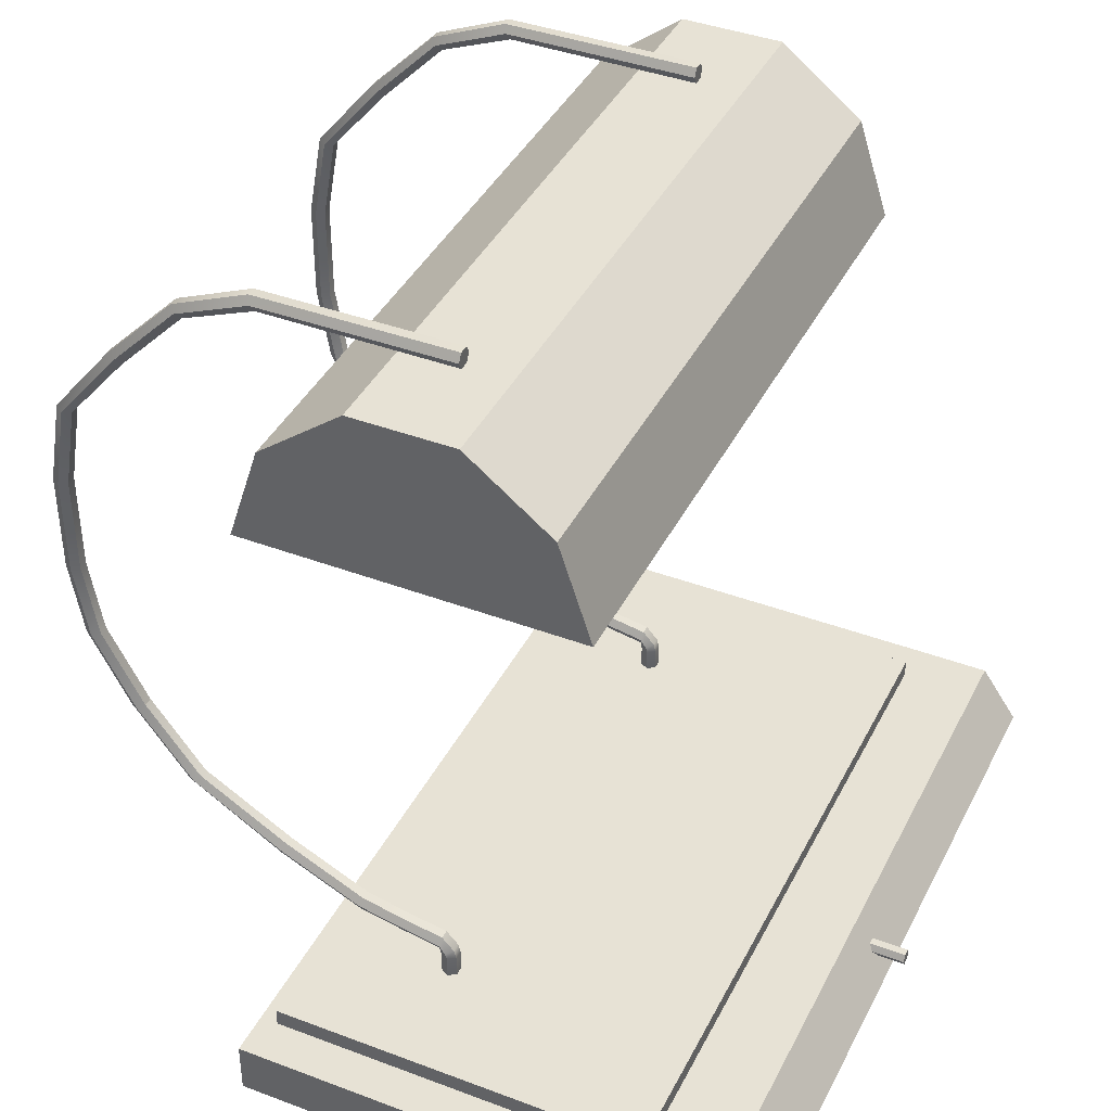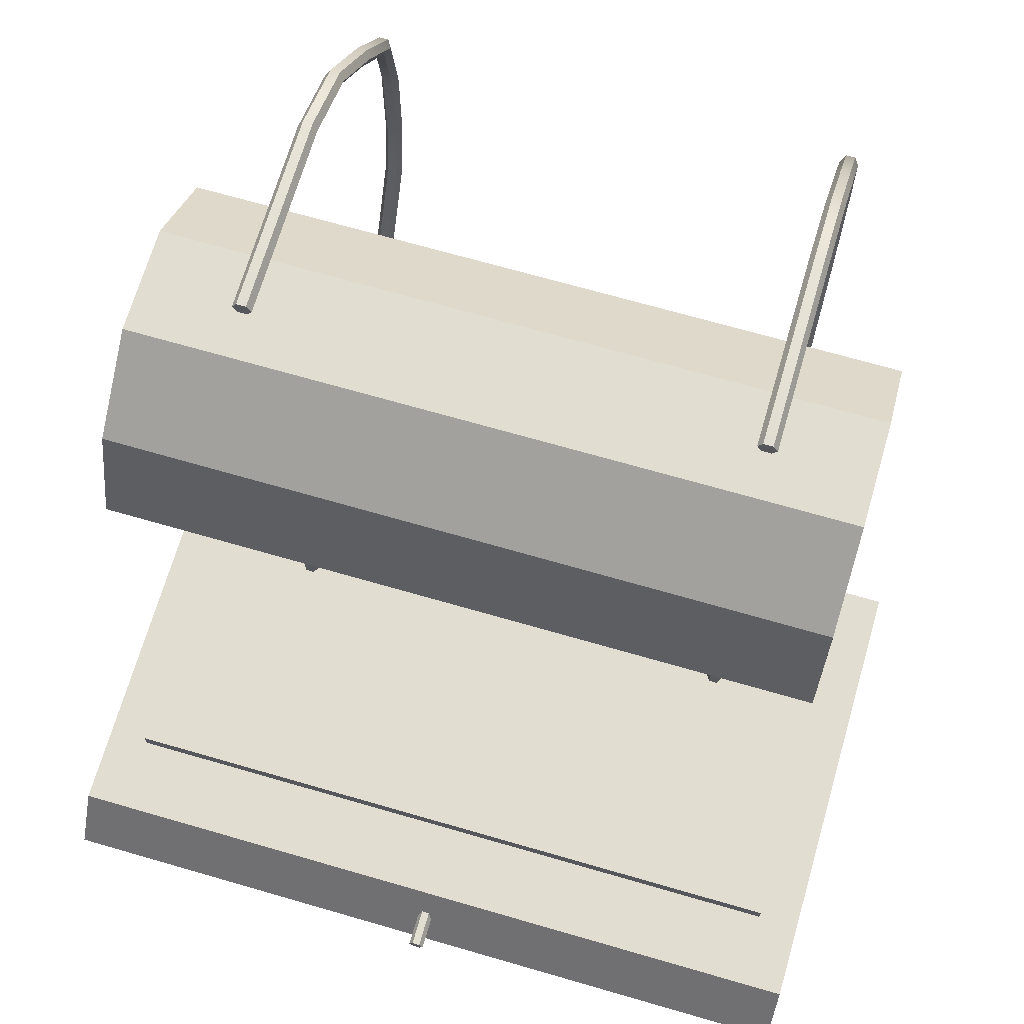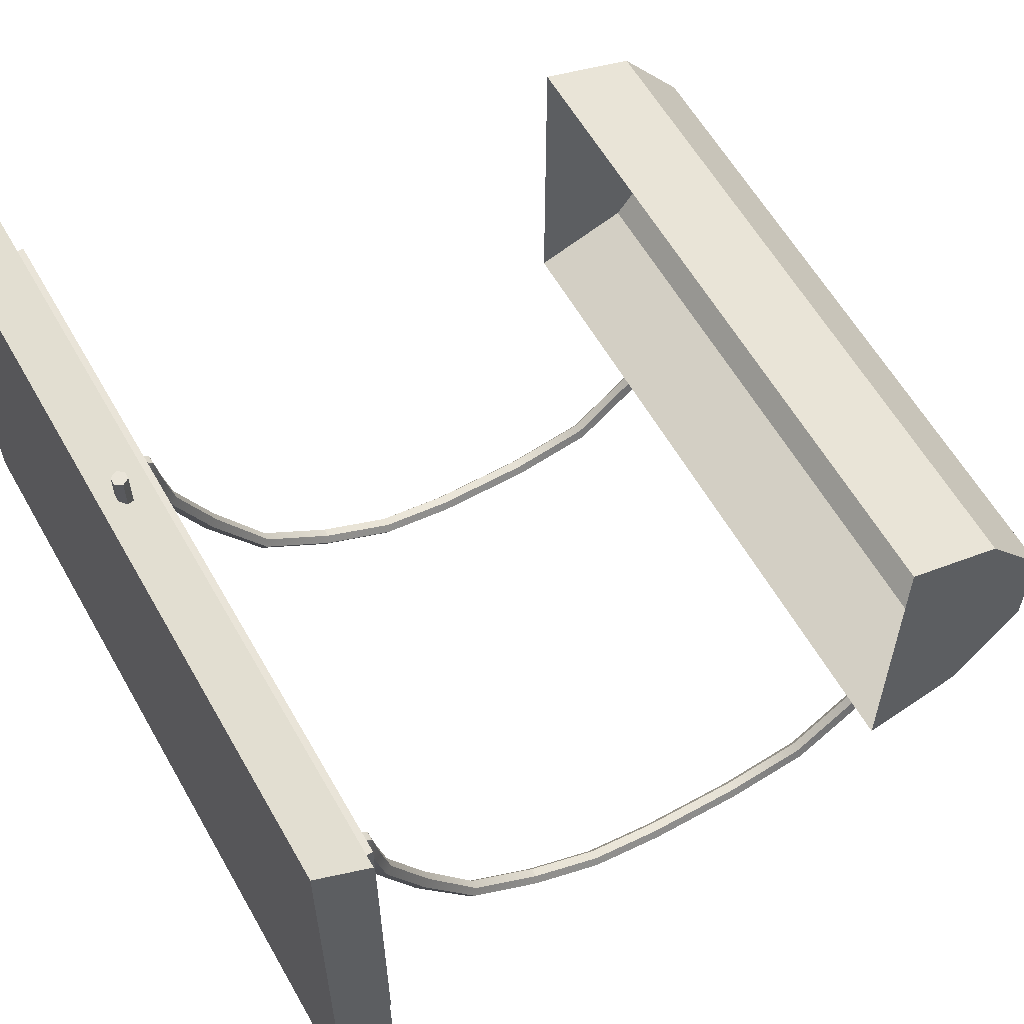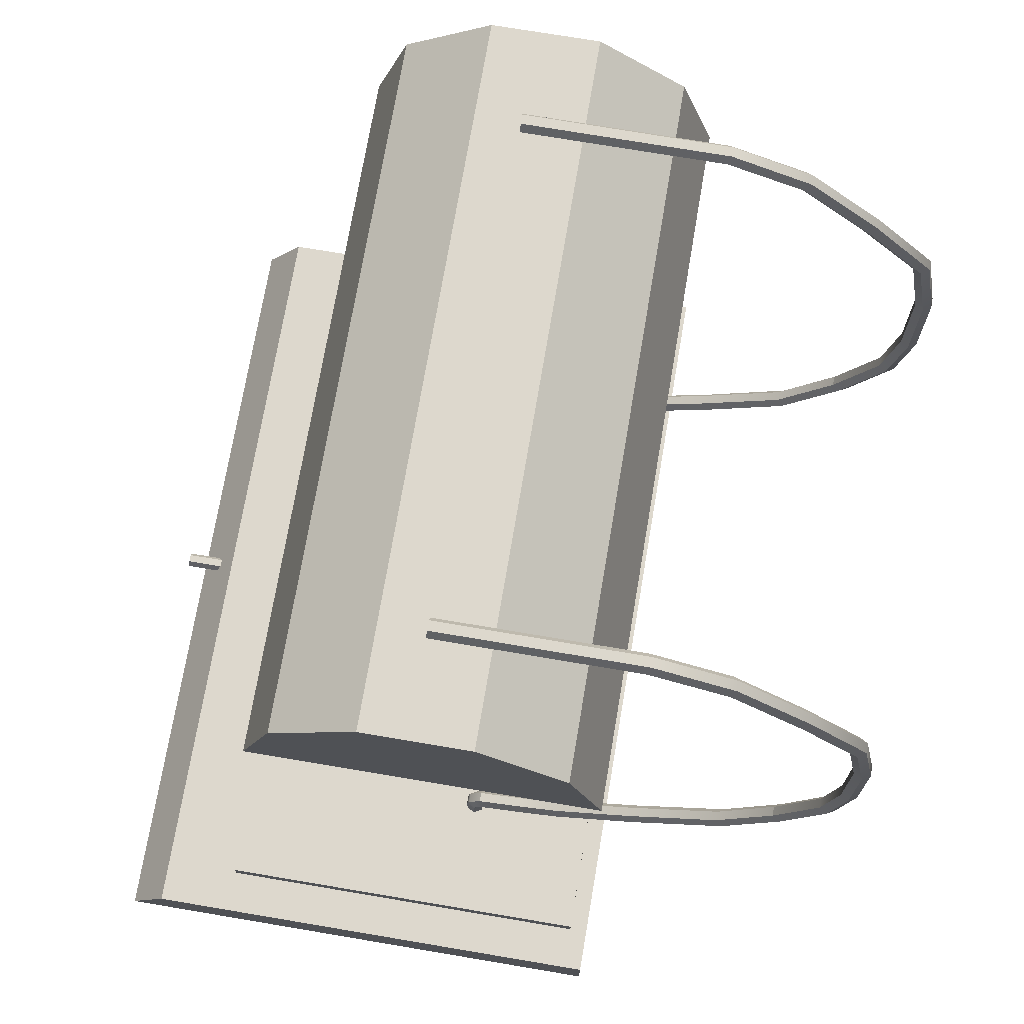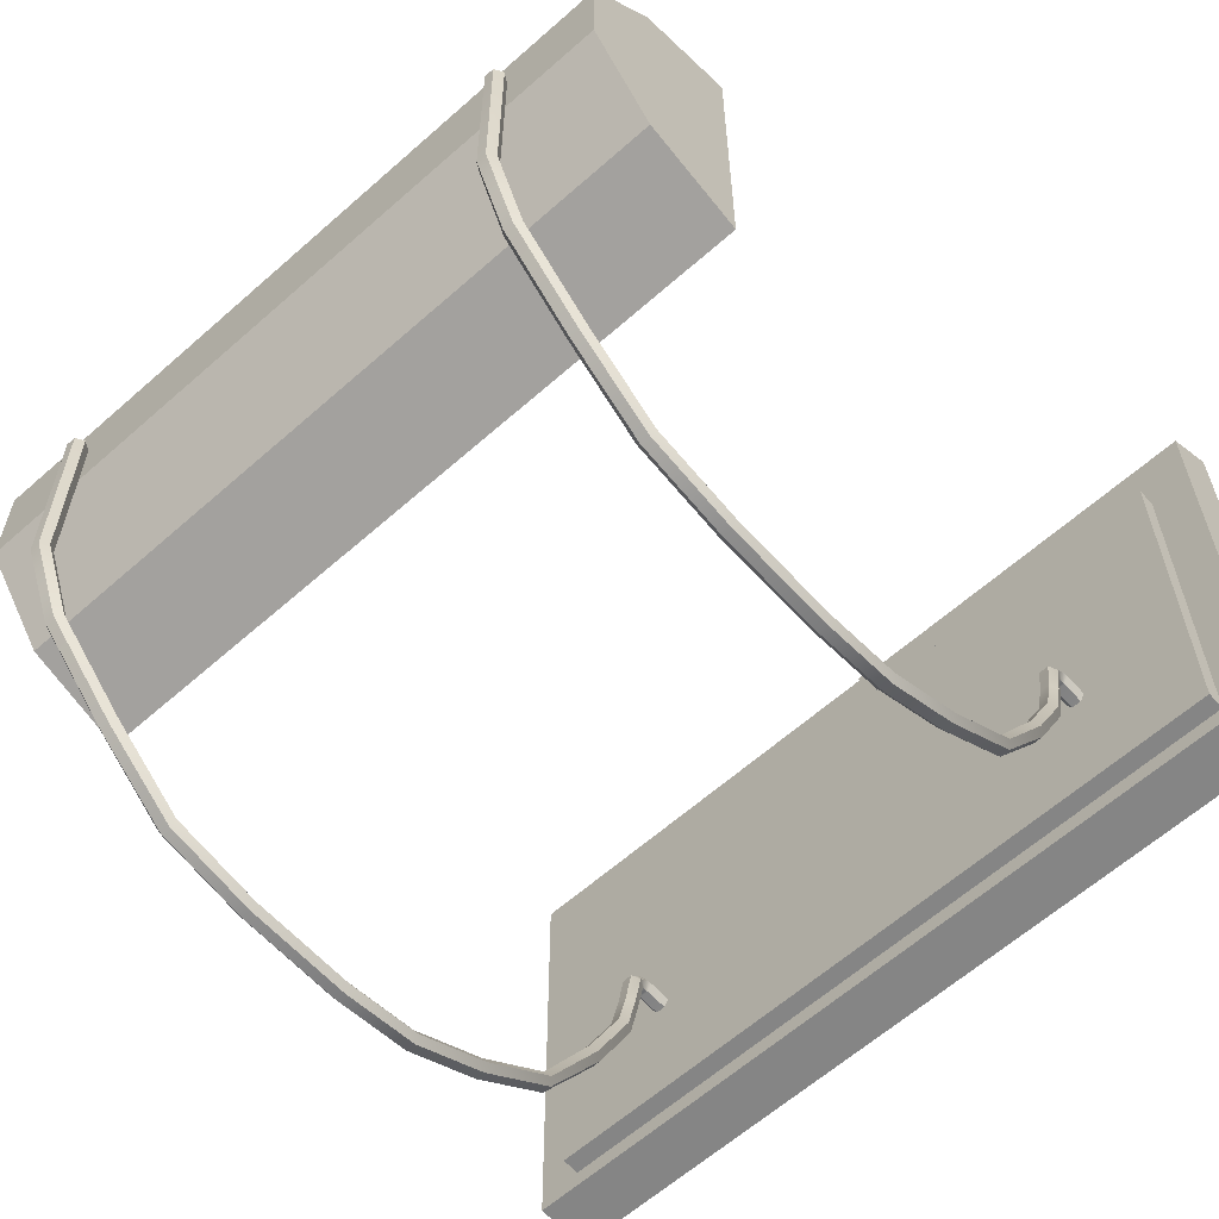
<metadata>
{"format":"obj","ext":"obj","renderer":"f3d","projection":"perspective","resolution":1024,"background":"white","views":[{"elev":40.3,"azim":-65.1,"up":"+Y"},{"elev":68.7,"azim":16.2,"up":"+Y"},{"elev":59.8,"azim":60.5,"up":"+Z"},{"elev":72.3,"azim":99.6,"up":"+Y"},{"elev":-61.8,"azim":-138.0,"up":"+Z"}]}
</metadata>
<code>
g default
v 0.004779 0.03906 0.2717
v -0.004779 0.03906 0.2717
v -0.009558 0.03079 0.2717
v -0.004779 0.02251 0.2717
v 0.004779 0.02251 0.2717
v 0.009558 0.03079 0.2717
v 0.004779 0.03906 0.3386
v -0.004779 0.03906 0.3386
v -0.009558 0.03079 0.3386
v -0.004779 0.02251 0.3386
v 0.004779 0.02251 0.3386
v 0.009558 0.03079 0.3386
v 0 0.03079 0.3386
v 0.3058 0.09072 -0.1479
v 0.2942 0.09072 -0.1479
v 0.2884 0.09072 -0.1379
v 0.2942 0.09072 -0.1279
v 0.3058 0.09072 -0.1279
v 0.3116 0.09072 -0.1379
v 0.3058 0.1196 -0.1479
v 0.2942 0.1196 -0.1479
v 0.2884 0.1196 -0.1379
v 0.2942 0.1196 -0.1279
v 0.3058 0.1196 -0.1279
v 0.3116 0.1196 -0.1379
v 0.3058 0.1222 -0.1489
v 0.2942 0.1222 -0.1489
v 0.2884 0.1266 -0.1399
v 0.2942 0.1309 -0.1309
v 0.3058 0.1309 -0.1309
v 0.3116 0.1266 -0.1399
v 0.3058 0.1278 -0.1496
v 0.2942 0.1278 -0.1496
v 0.2884 0.1377 -0.1478
v 0.2942 0.1475 -0.146
v 0.3058 0.1475 -0.146
v 0.3116 0.1377 -0.1478
v 0.3058 0.1371 -0.2
v 0.2942 0.1371 -0.2
v 0.2884 0.1471 -0.1999
v 0.2942 0.1572 -0.1999
v 0.3058 0.1572 -0.1999
v 0.3116 0.1471 -0.1999
v 0.3058 0.1493 -0.2564
v 0.2942 0.1493 -0.2564
v 0.2884 0.1591 -0.254
v 0.2942 0.1688 -0.2517
v 0.3058 0.1688 -0.2517
v 0.3116 0.1591 -0.254
v 0.3058 0.1994 -0.3605
v 0.2942 0.1994 -0.3605
v 0.2884 0.2083 -0.3558
v 0.2942 0.2171 -0.3511
v 0.3058 0.2171 -0.3511
v 0.3116 0.2083 -0.3558
v 0.3058 0.3698 -0.551
v 0.2942 0.3698 -0.551
v 0.2884 0.3723 -0.5413
v 0.2942 0.3747 -0.5316
v 0.3058 0.3747 -0.5316
v 0.3116 0.3723 -0.5413
v 0.3058 0.5617 -0.6172
v 0.2942 0.5617 -0.6172
v 0.2884 0.5626 -0.6072
v 0.2942 0.5636 -0.5972
v 0.3058 0.5636 -0.5972
v 0.3116 0.5626 -0.6072
v 0.3058 0.6882 -0.6172
v 0.2942 0.6882 -0.6172
v 0.2884 0.6882 -0.6072
v 0.2942 0.6882 -0.5972
v 0.3058 0.6882 -0.5972
v 0.3116 0.6882 -0.6072
v 0.3058 0.8902 -0.5234
v 0.2942 0.8902 -0.5234
v 0.2884 0.8857 -0.5144
v 0.2942 0.8812 -0.5055
v 0.3058 0.8812 -0.5055
v 0.3116 0.8857 -0.5144
v 0.3058 1.021 -0.3402
v 0.2942 1.021 -0.3402
v 0.2884 1.011 -0.3369
v 0.2942 1.002 -0.3336
v 0.3058 1.002 -0.3336
v 0.3116 1.011 -0.3369
v 0.3058 1.022 -0.09949
v 0.2942 1.022 -0.09949
v 0.3 1.012 -0.09959
v 0.2884 1.012 -0.09959
v 0.2942 1.002 -0.09969
v 0.3058 1.002 -0.09968
v 0.3116 1.012 -0.09959
v -0.2942 0.09072 -0.1479
v -0.3058 0.09072 -0.1479
v -0.3116 0.09072 -0.1379
v -0.3058 0.09072 -0.1279
v -0.2942 0.09072 -0.1279
v -0.2884 0.09072 -0.1379
v -0.2942 0.1196 -0.1479
v -0.3058 0.1196 -0.1479
v -0.3116 0.1196 -0.1379
v -0.3058 0.1196 -0.1279
v -0.2942 0.1196 -0.1279
v -0.2884 0.1196 -0.1379
v -0.2942 0.1222 -0.1489
v -0.3058 0.1222 -0.1489
v -0.3116 0.1266 -0.1399
v -0.3058 0.1309 -0.1309
v -0.2942 0.1309 -0.1309
v -0.2884 0.1266 -0.1399
v -0.2942 0.1278 -0.1496
v -0.3058 0.1278 -0.1496
v -0.3116 0.1377 -0.1478
v -0.3058 0.1475 -0.146
v -0.2942 0.1475 -0.146
v -0.2884 0.1377 -0.1478
v -0.2942 0.1371 -0.2
v -0.3058 0.1371 -0.2
v -0.3116 0.1471 -0.1999
v -0.3058 0.1572 -0.1999
v -0.2942 0.1572 -0.1999
v -0.2884 0.1471 -0.1999
v -0.2942 0.1493 -0.2564
v -0.3058 0.1493 -0.2564
v -0.3116 0.1591 -0.254
v -0.3058 0.1688 -0.2517
v -0.2942 0.1688 -0.2517
v -0.2884 0.1591 -0.254
v -0.2942 0.1994 -0.3605
v -0.3058 0.1994 -0.3605
v -0.3116 0.2083 -0.3558
v -0.3058 0.2171 -0.3511
v -0.2942 0.2171 -0.3511
v -0.2884 0.2083 -0.3558
v -0.2942 0.3698 -0.551
v -0.3058 0.3698 -0.551
v -0.3116 0.3723 -0.5413
v -0.3058 0.3747 -0.5316
v -0.2942 0.3747 -0.5316
v -0.2884 0.3723 -0.5413
v -0.2942 0.5617 -0.6172
v -0.3058 0.5617 -0.6172
v -0.3116 0.5626 -0.6072
v -0.3058 0.5636 -0.5972
v -0.2942 0.5636 -0.5972
v -0.2884 0.5626 -0.6072
v -0.2942 0.6882 -0.6172
v -0.3058 0.6882 -0.6172
v -0.3116 0.6882 -0.6072
v -0.3058 0.6882 -0.5972
v -0.2942 0.6882 -0.5972
v -0.2884 0.6882 -0.6072
v -0.2942 0.8902 -0.5234
v -0.3058 0.8902 -0.5234
v -0.3116 0.8857 -0.5144
v -0.3058 0.8812 -0.5055
v -0.2942 0.8812 -0.5055
v -0.2884 0.8857 -0.5144
v -0.2942 1.021 -0.3402
v -0.3058 1.021 -0.3402
v -0.3116 1.011 -0.3369
v -0.3058 1.002 -0.3336
v -0.2942 1.002 -0.3336
v -0.2884 1.011 -0.3369
v -0.2942 1.022 -0.09949
v -0.3058 1.022 -0.09949
v -0.3 1.012 -0.09959
v -0.3116 1.012 -0.09959
v -0.3058 1.002 -0.09968
v -0.2942 1.002 -0.09969
v -0.2884 1.012 -0.09959
v 0.3116 0.7958 -0.5884
v 0.3058 0.7936 -0.5789
v 0.2942 0.7936 -0.5789
v 0.2884 0.7958 -0.5884
v 0.2942 0.798 -0.5979
v 0.3058 0.798 -0.5979
v -0.3116 0.7958 -0.5884
v -0.3058 0.798 -0.5979
v -0.2942 0.798 -0.5979
v -0.2884 0.7958 -0.5884
v -0.2942 0.7935 -0.5789
v -0.3058 0.7935 -0.5789
v -0.3116 0.2794 -0.4717
v -0.3058 0.274 -0.479
v -0.2942 0.274 -0.479
v -0.2884 0.2794 -0.4717
v -0.2942 0.2849 -0.4643
v -0.3058 0.2849 -0.4643
v 0.3116 0.2794 -0.4717
v 0.3058 0.2849 -0.4643
v 0.2942 0.2849 -0.4643
v 0.2884 0.2794 -0.4717
v 0.2942 0.274 -0.479
v 0.3058 0.274 -0.479
v -0.3116 0.9733 -0.4293
v -0.3058 0.9807 -0.435
v -0.2942 0.9807 -0.435
v -0.2884 0.9733 -0.4293
v -0.2942 0.9659 -0.4237
v -0.3058 0.9659 -0.4237
v 0.3116 0.9733 -0.4293
v 0.3058 0.9659 -0.4237
v 0.2942 0.9659 -0.4237
v 0.2884 0.9733 -0.4293
v 0.2942 0.9807 -0.435
v 0.3058 0.9807 -0.435
v -0.3116 0.4677 -0.5914
v -0.3058 0.466 -0.6012
v -0.2942 0.466 -0.6012
v -0.2884 0.4677 -0.5914
v -0.2942 0.4694 -0.5815
v -0.3058 0.4694 -0.5815
v 0.3116 0.4677 -0.5914
v 0.3058 0.4694 -0.5815
v 0.2942 0.4694 -0.5815
v 0.2884 0.4677 -0.5914
v 0.2942 0.466 -0.6012
v 0.3058 0.466 -0.6012
g polySurface4
f 1 2 8 7
f 2 3 9 8
f 3 4 10 9
f 4 5 11 10
f 5 6 12 11
f 6 1 7 12
f 7 8 13
f 8 9 13
f 9 10 13
f 10 11 13
f 11 12 13
f 12 7 13
f 14 15 21 20
f 15 16 22 21
f 16 17 23 22
f 17 18 24 23
f 18 19 25 24
f 19 14 20 25
f 86 87 88
f 87 89 88
f 89 90 88
f 90 91 88
f 91 92 88
f 92 86 88
f 20 21 27 26
f 21 22 28 27
f 22 23 29 28
f 23 24 30 29
f 24 25 31 30
f 25 20 26 31
f 26 27 33 32
f 27 28 34 33
f 28 29 35 34
f 29 30 36 35
f 30 31 37 36
f 31 26 32 37
f 32 33 39 38
f 33 34 40 39
f 34 35 41 40
f 35 36 42 41
f 36 37 43 42
f 37 32 38 43
f 38 39 45 44
f 39 40 46 45
f 40 41 47 46
f 41 42 48 47
f 42 43 49 48
f 43 38 44 49
f 44 45 51 50
f 45 46 52 51
f 46 47 53 52
f 47 48 54 53
f 48 49 55 54
f 49 44 50 55
f 50 51 194 195
f 51 52 193 194
f 52 53 192 193
f 53 54 191 192
f 54 55 190 191
f 55 50 195 190
f 56 57 218 219
f 57 58 217 218
f 58 59 216 217
f 59 60 215 216
f 60 61 214 215
f 61 56 219 214
f 62 63 69 68
f 63 64 70 69
f 64 65 71 70
f 65 66 72 71
f 66 67 73 72
f 67 62 68 73
f 68 69 176 177
f 69 70 175 176
f 70 71 174 175
f 71 72 173 174
f 72 73 172 173
f 73 68 177 172
f 74 75 206 207
f 75 76 205 206
f 76 77 204 205
f 77 78 203 204
f 78 79 202 203
f 79 74 207 202
f 80 81 87 86
f 81 82 89 87
f 82 83 90 89
f 83 84 91 90
f 84 85 92 91
f 85 80 86 92
f 93 94 100 99
f 94 95 101 100
f 95 96 102 101
f 96 97 103 102
f 97 98 104 103
f 98 93 99 104
f 165 166 167
f 166 168 167
f 168 169 167
f 169 170 167
f 170 171 167
f 171 165 167
f 99 100 106 105
f 100 101 107 106
f 101 102 108 107
f 102 103 109 108
f 103 104 110 109
f 104 99 105 110
f 105 106 112 111
f 106 107 113 112
f 107 108 114 113
f 108 109 115 114
f 109 110 116 115
f 110 105 111 116
f 111 112 118 117
f 112 113 119 118
f 113 114 120 119
f 114 115 121 120
f 115 116 122 121
f 116 111 117 122
f 117 118 124 123
f 118 119 125 124
f 119 120 126 125
f 120 121 127 126
f 121 122 128 127
f 122 117 123 128
f 123 124 130 129
f 124 125 131 130
f 125 126 132 131
f 126 127 133 132
f 127 128 134 133
f 128 123 129 134
f 129 130 185 186
f 130 131 184 185
f 131 132 189 184
f 132 133 188 189
f 133 134 187 188
f 134 129 186 187
f 135 136 209 210
f 136 137 208 209
f 137 138 213 208
f 138 139 212 213
f 139 140 211 212
f 140 135 210 211
f 141 142 148 147
f 142 143 149 148
f 143 144 150 149
f 144 145 151 150
f 145 146 152 151
f 146 141 147 152
f 147 148 179 180
f 148 149 178 179
f 149 150 183 178
f 150 151 182 183
f 151 152 181 182
f 152 147 180 181
f 153 154 197 198
f 154 155 196 197
f 155 156 201 196
f 156 157 200 201
f 157 158 199 200
f 158 153 198 199
f 159 160 166 165
f 160 161 168 166
f 161 162 169 168
f 162 163 170 169
f 163 164 171 170
f 164 159 165 171
f 173 172 79 78
f 174 173 78 77
f 175 174 77 76
f 176 175 76 75
f 177 176 75 74
f 172 177 74 79
f 179 178 155 154
f 180 179 154 153
f 181 180 153 158
f 182 181 158 157
f 183 182 157 156
f 178 183 156 155
f 185 184 137 136
f 186 185 136 135
f 187 186 135 140
f 188 187 140 139
f 189 188 139 138
f 184 189 138 137
f 191 190 61 60
f 192 191 60 59
f 193 192 59 58
f 194 193 58 57
f 195 194 57 56
f 190 195 56 61
f 197 196 161 160
f 198 197 160 159
f 199 198 159 164
f 200 199 164 163
f 201 200 163 162
f 196 201 162 161
f 203 202 85 84
f 204 203 84 83
f 205 204 83 82
f 206 205 82 81
f 207 206 81 80
f 202 207 80 85
f 209 208 143 142
f 210 209 142 141
f 211 210 141 146
f 212 211 146 145
f 213 212 145 144
f 208 213 144 143
f 215 214 67 66
f 216 215 66 65
f 217 216 65 64
f 218 217 64 63
f 219 218 63 62
f 214 219 62 67
g default
v -0.5 0 0.3193
v 0.5 0 0.3193
v -0.5 0.06814 0.2717
v 0.5 0.06814 0.2717
v -0.5 0.06814 -0.3193
v 0.5 0.06814 -0.3193
v -0.5 0 -0.3193
v 0.5 0 -0.3193
v -0.4469 0.06814 0.1755
v 0.4469 0.06814 0.1755
v 0.4469 0.06814 -0.2969
v -0.4469 0.06814 -0.2969
v -0.4469 0.09072 0.1755
v 0.4469 0.09072 0.1755
v 0.4469 0.09072 -0.2969
v -0.4469 0.09072 -0.2969
v 0.4219 0.9224 -0.2734
v 0.4219 0.8019 -0.3125
v 0.4219 0.8019 0.09753
v 0.4219 0.9224 0.05837
v 0.4219 1.002 -0.04414
v 0.4219 1.002 -0.1709
v -0.4219 0.9224 -0.2734
v -0.4219 0.8019 -0.3125
v -0.4219 0.8019 0.09753
v -0.4219 0.9224 0.05837
v -0.4219 1.002 -0.04414
v -0.4219 1.002 -0.1709
v 0.4219 0.8019 -0.1075
v -0.4219 0.8019 -0.1075
g polySurface5 polySurface3 DeskLampMesh
f 220 221 223 222
f 232 233 234 235
f 224 225 227 226
f 226 227 221 220
f 221 227 225 223
f 226 220 222 224
f 222 223 229 228
f 223 225 230 229
f 225 224 231 230
f 224 222 228 231
f 228 229 233 232
f 229 230 234 233
f 230 231 235 234
f 231 228 232 235
f 236 237 243 242
f 238 239 245 244
f 239 240 246 245
f 240 241 247 246
f 241 236 242 247
f 237 236 248
f 239 238 248
f 240 239 248
f 241 240 248
f 236 241 248
f 242 243 249
f 244 245 249
f 245 246 249
f 246 247 249
f 247 242 249

</code>
